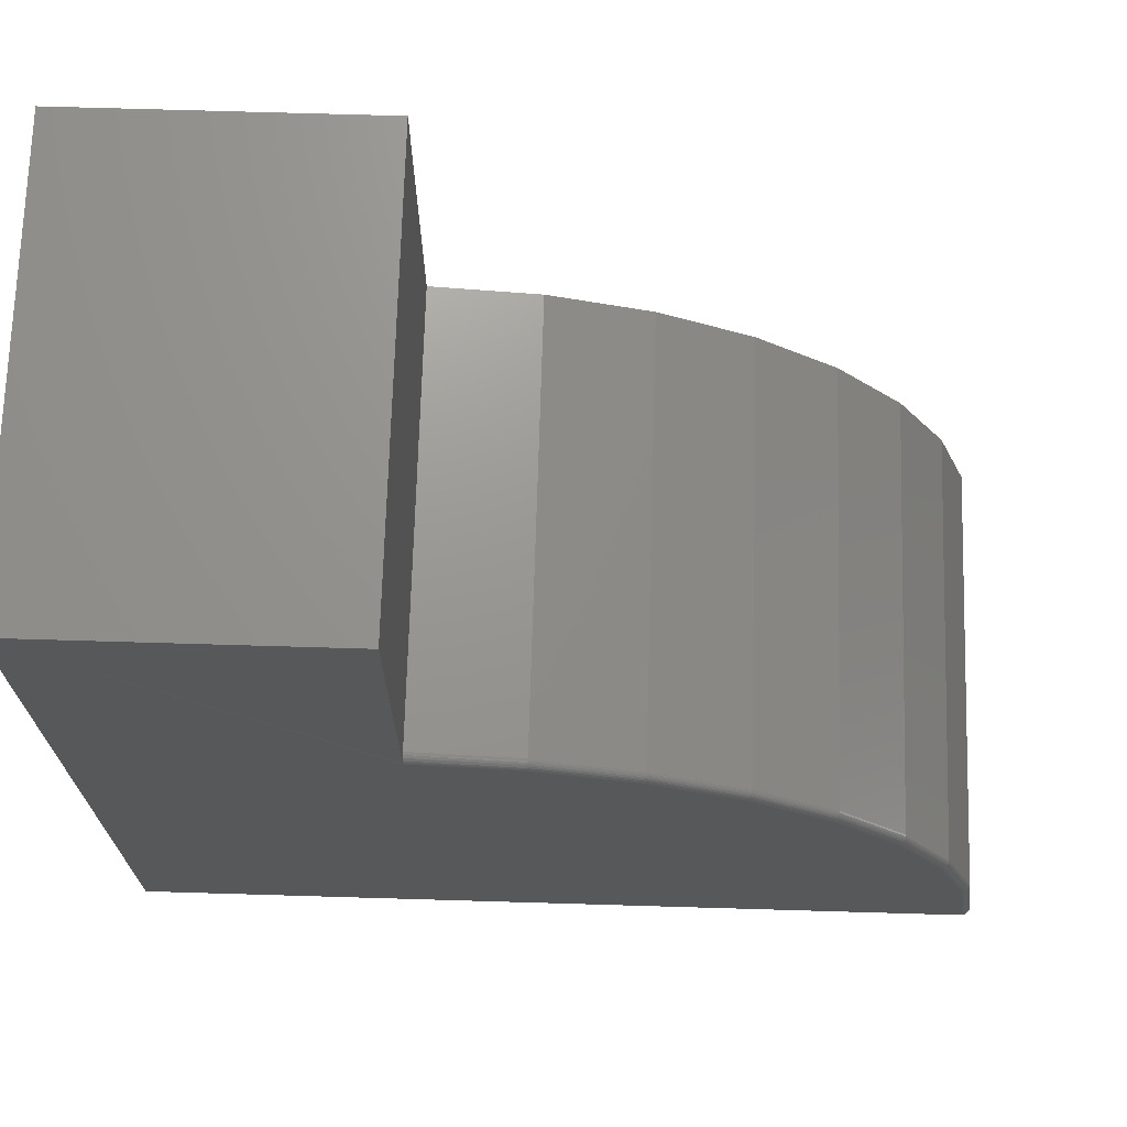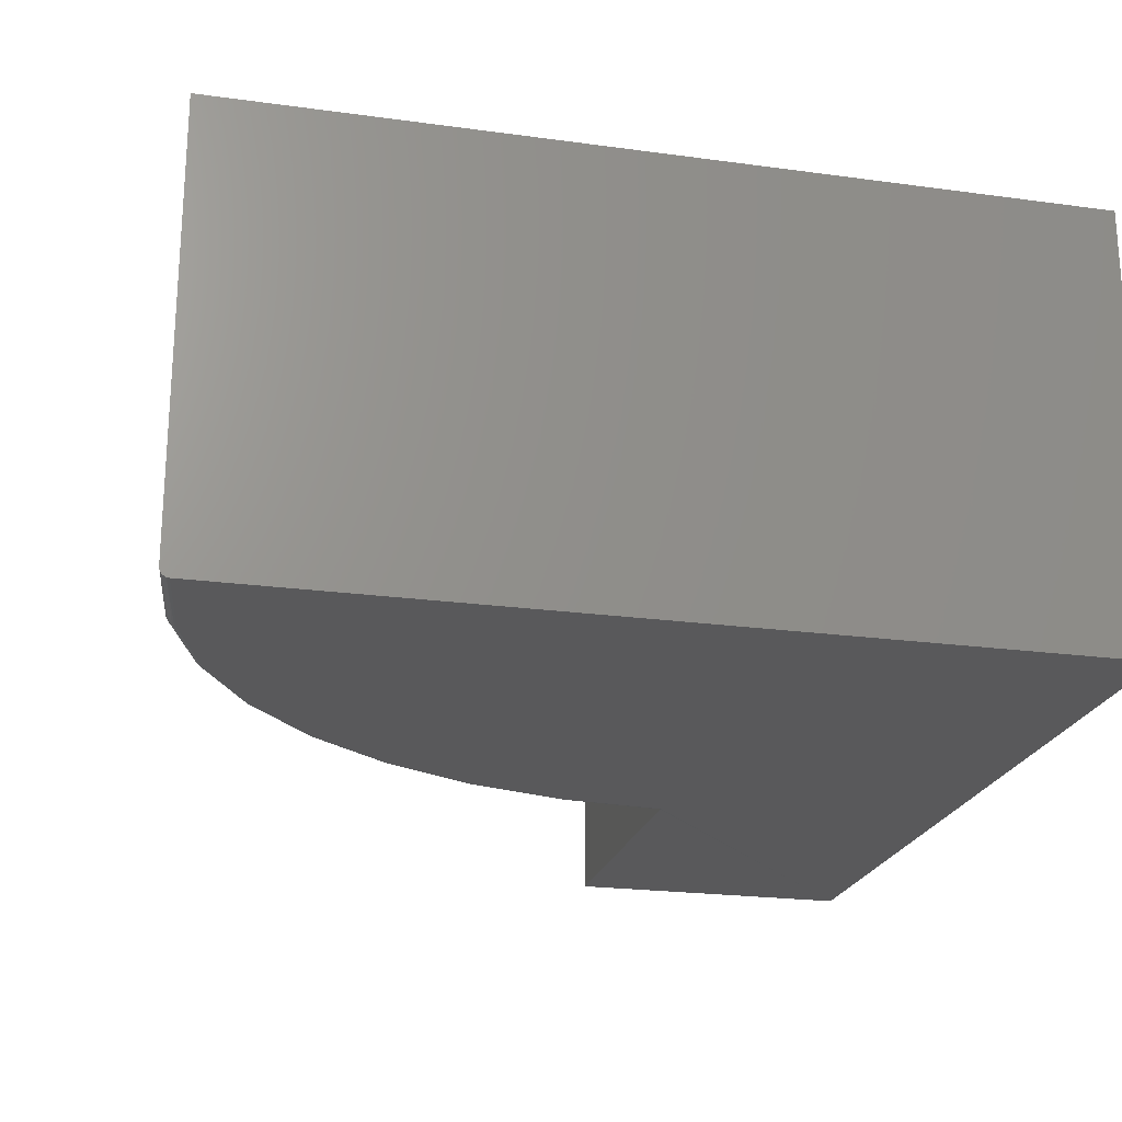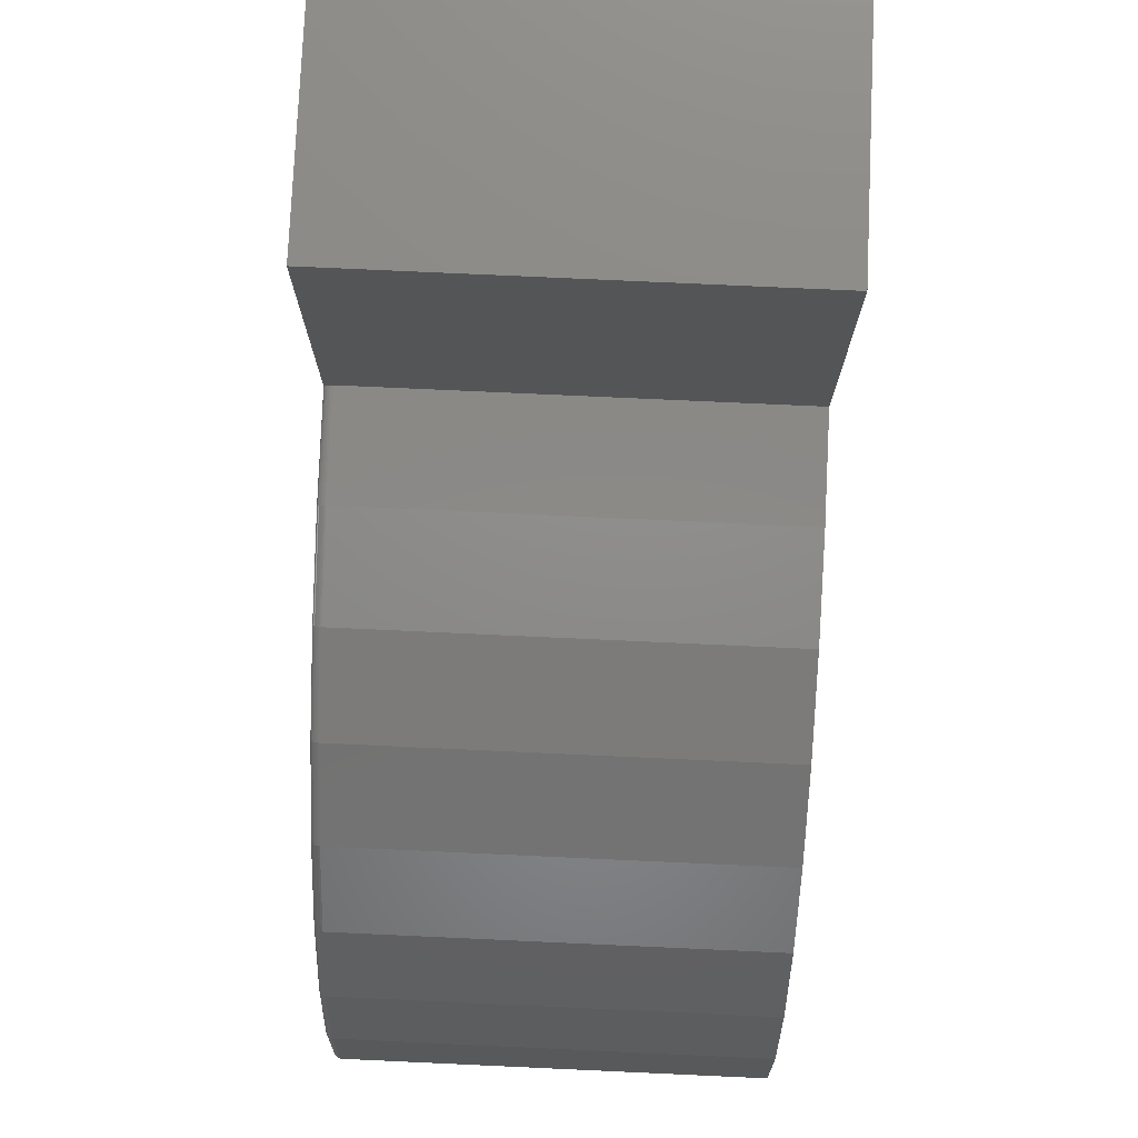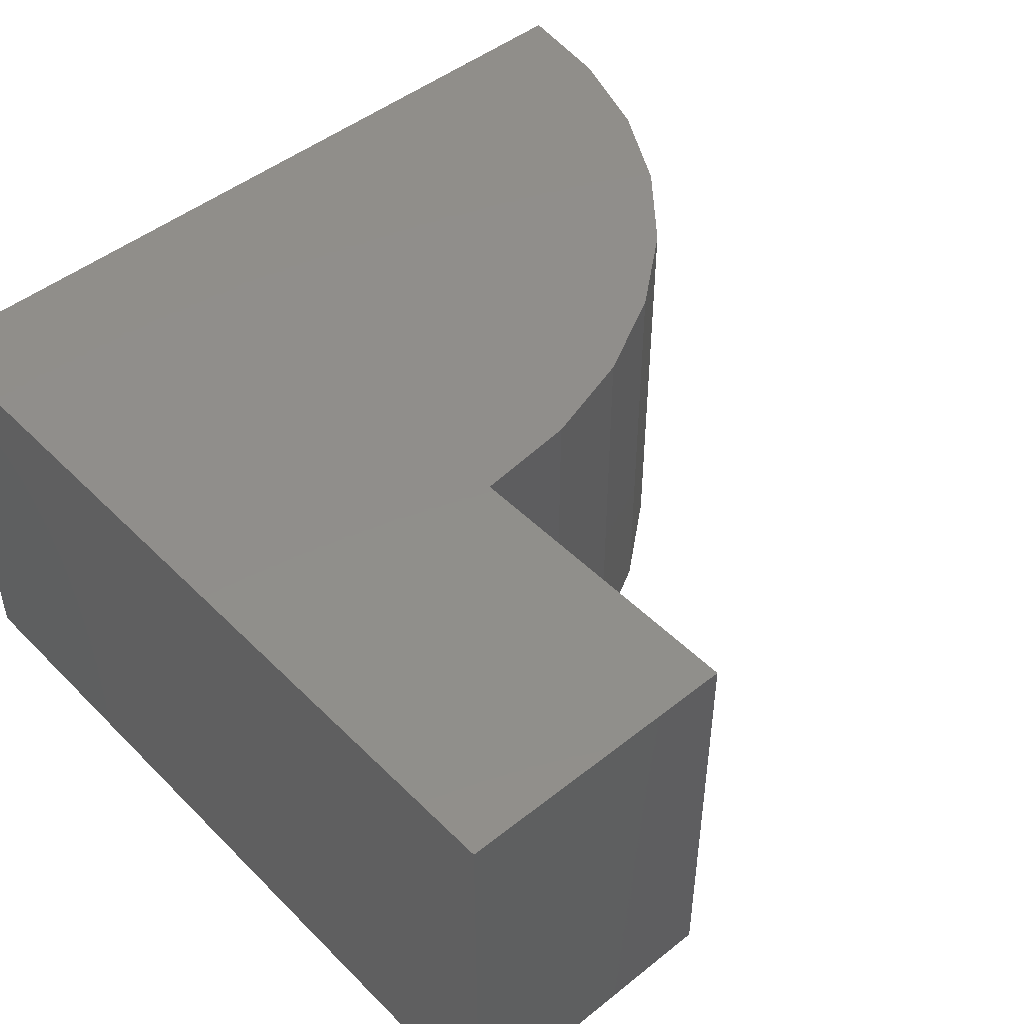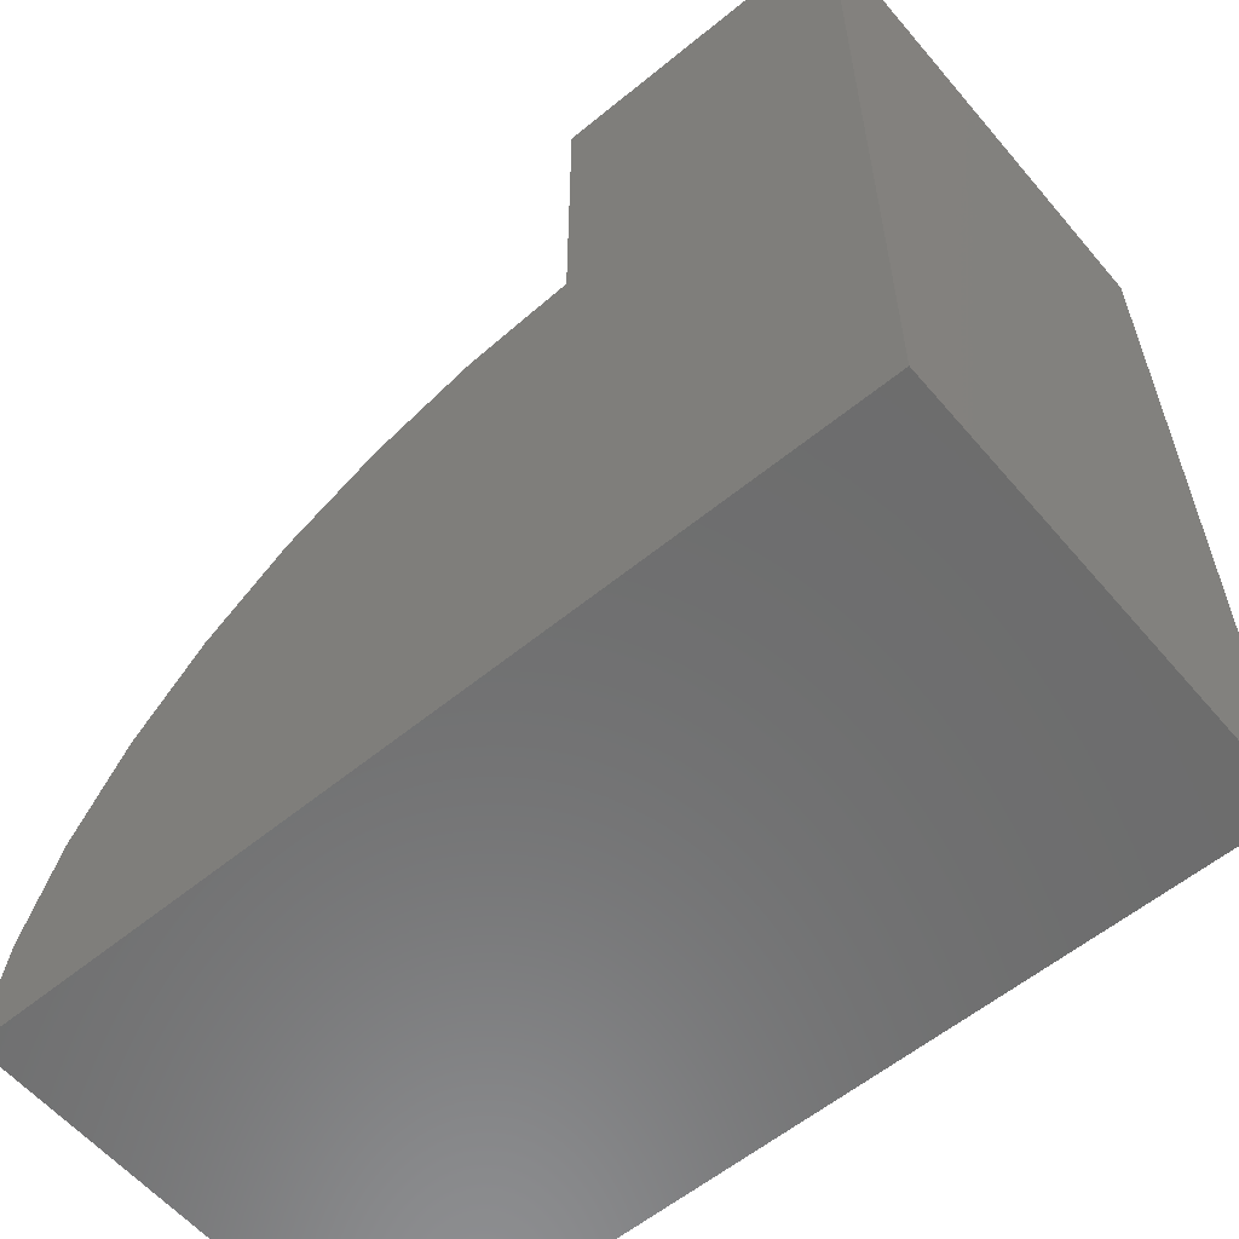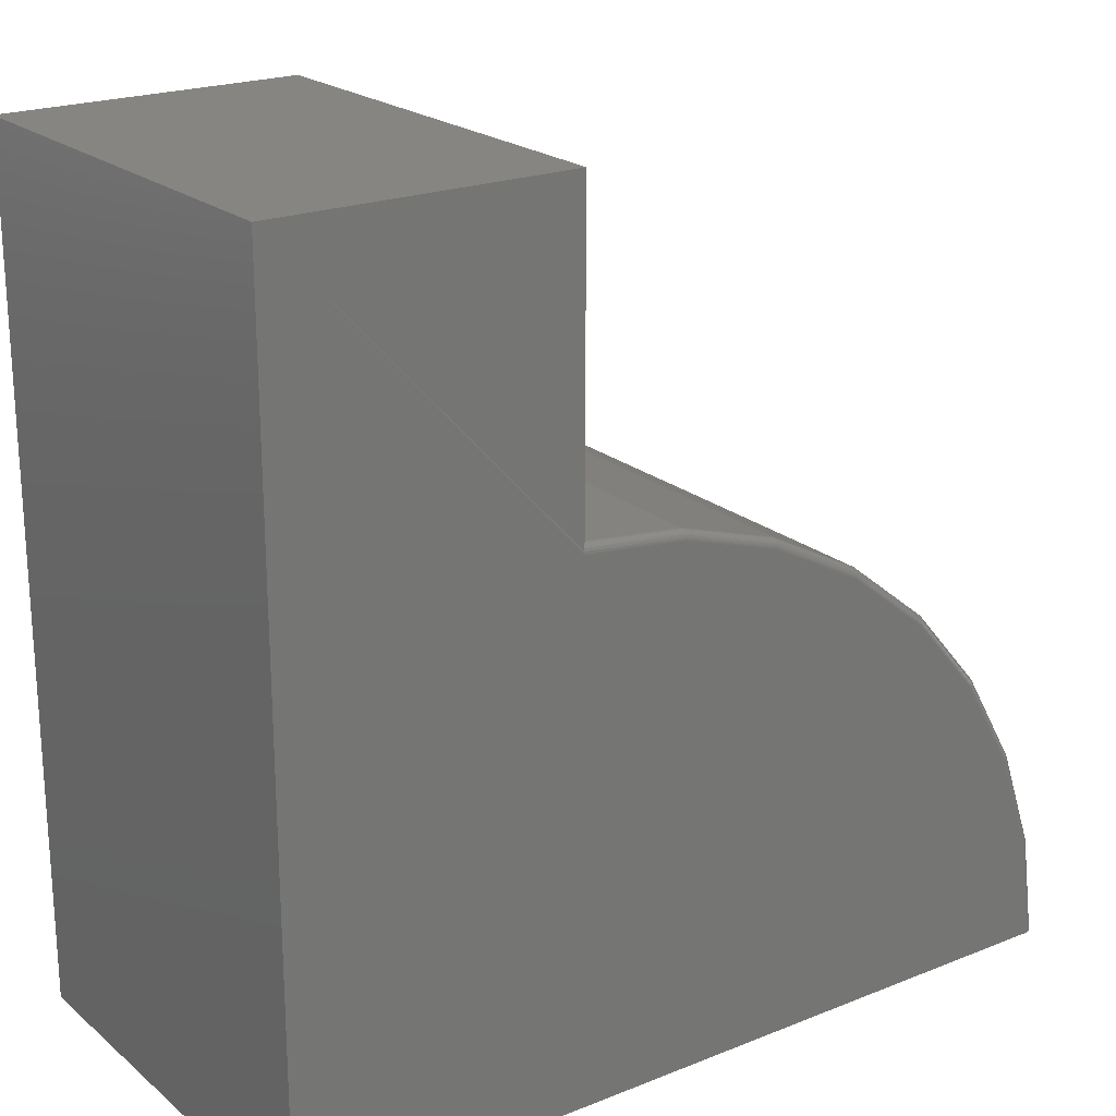
<metadata>
{"format":"stl","ext":"stl","renderer":"f3d","projection":"perspective","resolution":1024,"background":"white","views":[{"elev":70.5,"azim":1.7,"up":"+Z"},{"elev":-22.1,"azim":166.6,"up":"+Y"},{"elev":77.1,"azim":92.6,"up":"+Z"},{"elev":47.4,"azim":-41.9,"up":"+Y"},{"elev":-58.9,"azim":-139.9,"up":"+Z"},{"elev":21.4,"azim":-35.3,"up":"+Z"}]}
</metadata>
<code>
# stl→obj: 90 verts, 176 faces
v -0.4895 2.892e-17 0.75
v -0.75 5.099e-33 0.75
v -0.4895 -0.3906 0.75
v -0.75 -0.3906 0.75
v -0.75 -0.3906 0
v -0.007819 -0.3906 -4.545e-17
v -0.02039 -0.3906 0.09142
v -0.05001 -0.3906 0.1788
v -0.09561 -0.3906 0.259
v -0.1555 -0.3906 0.3292
v -0.2277 -0.3906 0.3868
v -0.3094 -0.3906 0.4297
v -0.3977 -0.3906 0.4564
v -0.4895 -0.3906 0.4659
v -0.4895 -0.3903 0.4682
v -0.4895 2.82e-17 0.4737
v -0.4895 -0.3828 0.4737
v -0.3962 3.856e-17 0.464
v -0.3962 -0.3828 0.464
v -0.3064 4.853e-17 0.4369
v -0.3064 -0.3828 0.4369
v -0.2233 5.775e-17 0.3933
v -0.2233 -0.3828 0.3933
v -0.15 6.589e-17 0.3347
v -0.15 -0.3828 0.3347
v -0.08911 7.265e-17 0.2634
v -0.08911 -0.3828 0.2634
v -0.04279 7.779e-17 0.1818
v -0.04279 -0.3828 0.1818
v -0.01272 8.113e-17 0.09294
v -0.01272 -0.3828 0.09294
v 0 8.327e-17 -4.592e-17
v 4.25e-17 -0.3828 -4.592e-17
v -0.0003854 -0.3852 -4.59e-17
v -0.001506 -0.3874 -4.583e-17
v -0.003251 -0.3892 -4.573e-17
v -0.005448 -0.3903 -4.559e-17
v -0.75 0 0
v -0.4895 -0.3892 0.4704
v -0.4895 -0.3874 0.4722
v -0.4895 -0.3852 0.4733
v -0.3974 -0.3905 0.4578
v -0.3968 -0.3893 0.4606
v -0.3966 -0.3883 0.4618
v -0.3964 -0.3872 0.4627
v -0.3963 -0.3858 0.4634
v -0.01884 -0.3905 0.0915
v -0.01495 -0.3883 0.09242
v -0.0161 -0.3893 0.09215
v -0.014 -0.3872 0.09264
v -0.0133 -0.3858 0.0928
v -0.3971 -0.39 0.4593
v -0.3962 -0.3843 0.4639
v -0.01742 -0.39 0.09184
v -0.01287 -0.3843 0.09291
v -0.04853 -0.3905 0.1792
v -0.04719 -0.39 0.1798
v -0.04596 -0.3893 0.1804
v -0.04488 -0.3883 0.1809
v -0.04399 -0.3872 0.1813
v -0.04333 -0.3858 0.1816
v -0.04292 -0.3843 0.1817
v -0.09426 -0.3905 0.2598
v -0.09306 -0.39 0.2606
v -0.09195 -0.3893 0.2614
v -0.09098 -0.3883 0.2621
v -0.09019 -0.3872 0.2626
v -0.0896 -0.3858 0.263
v -0.08923 -0.3843 0.2633
v -0.1544 -0.3905 0.3302
v -0.1534 -0.39 0.3312
v -0.1524 -0.3893 0.3322
v -0.1516 -0.3883 0.3331
v -0.1509 -0.3872 0.3338
v -0.1504 -0.3858 0.3343
v -0.1501 -0.3843 0.3346
v -0.2268 -0.3905 0.388
v -0.226 -0.39 0.3892
v -0.2252 -0.3893 0.3903
v -0.2246 -0.3883 0.3913
v -0.224 -0.3872 0.3922
v -0.2236 -0.3858 0.3928
v -0.2234 -0.3843 0.3931
v -0.3088 -0.3905 0.4311
v -0.3082 -0.39 0.4324
v -0.3077 -0.3893 0.4337
v -0.3072 -0.3883 0.4348
v -0.3069 -0.3872 0.4357
v -0.3066 -0.3858 0.4363
v -0.3064 -0.3843 0.4367
f 1 2 3
f 3 2 4
f 5 6 7
f 5 7 8
f 5 8 9
f 5 9 10
f 5 10 11
f 5 11 12
f 5 12 13
f 5 13 14
f 4 5 14
f 4 14 15
f 4 15 3
f 16 17 18
f 18 17 19
f 18 19 20
f 20 19 21
f 20 21 22
f 22 21 23
f 22 23 24
f 24 23 25
f 24 25 26
f 26 25 27
f 26 27 28
f 28 27 29
f 28 29 30
f 30 29 31
f 30 31 32
f 32 31 33
f 33 34 35
f 32 33 35
f 32 35 36
f 32 36 37
f 32 37 6
f 32 6 5
f 32 5 38
f 3 15 39
f 3 39 40
f 3 40 41
f 3 41 17
f 3 17 16
f 3 16 1
f 4 2 5
f 5 2 38
f 14 42 15
f 14 13 42
f 39 43 44
f 39 44 40
f 40 44 45
f 40 45 46
f 40 46 41
f 6 37 7
f 7 37 47
f 48 49 36
f 36 35 48
f 48 35 50
f 50 35 34
f 50 34 51
f 43 39 52
f 52 39 15
f 52 15 42
f 19 17 53
f 53 17 41
f 53 41 46
f 36 49 37
f 37 49 54
f 37 54 47
f 33 31 34
f 34 31 55
f 34 55 51
f 8 7 56
f 56 7 47
f 56 47 57
f 57 47 54
f 57 54 58
f 58 54 49
f 58 49 59
f 59 49 48
f 59 48 60
f 60 48 50
f 60 50 61
f 61 50 51
f 61 51 62
f 62 51 55
f 62 55 29
f 29 55 31
f 9 8 63
f 63 8 56
f 63 56 64
f 64 56 57
f 64 57 65
f 65 57 58
f 65 58 66
f 66 58 59
f 66 59 67
f 67 59 60
f 67 60 68
f 68 60 61
f 68 61 69
f 69 61 62
f 69 62 27
f 27 62 29
f 10 9 70
f 70 9 63
f 70 63 71
f 71 63 64
f 71 64 72
f 72 64 65
f 72 65 73
f 73 65 66
f 73 66 74
f 74 66 67
f 74 67 75
f 75 67 68
f 75 68 76
f 76 68 69
f 76 69 25
f 25 69 27
f 11 10 77
f 77 10 70
f 77 70 78
f 78 70 71
f 78 71 79
f 79 71 72
f 79 72 80
f 80 72 73
f 80 73 81
f 81 73 74
f 81 74 82
f 82 74 75
f 82 75 83
f 83 75 76
f 83 76 23
f 23 76 25
f 12 11 84
f 84 11 77
f 84 77 85
f 85 77 78
f 85 78 86
f 86 78 79
f 86 79 87
f 87 79 80
f 87 80 88
f 88 80 81
f 88 81 89
f 89 81 82
f 89 82 90
f 90 82 83
f 90 83 21
f 21 83 23
f 13 12 42
f 42 12 84
f 42 84 52
f 52 84 85
f 52 85 43
f 43 85 86
f 43 86 44
f 44 86 87
f 44 87 45
f 45 87 88
f 45 88 46
f 46 88 89
f 46 89 53
f 53 89 90
f 53 90 19
f 19 90 21
f 38 2 1
f 38 1 16
f 38 16 18
f 38 18 20
f 38 20 22
f 38 22 24
f 38 24 26
f 38 26 28
f 38 28 30
f 38 30 32

</code>
